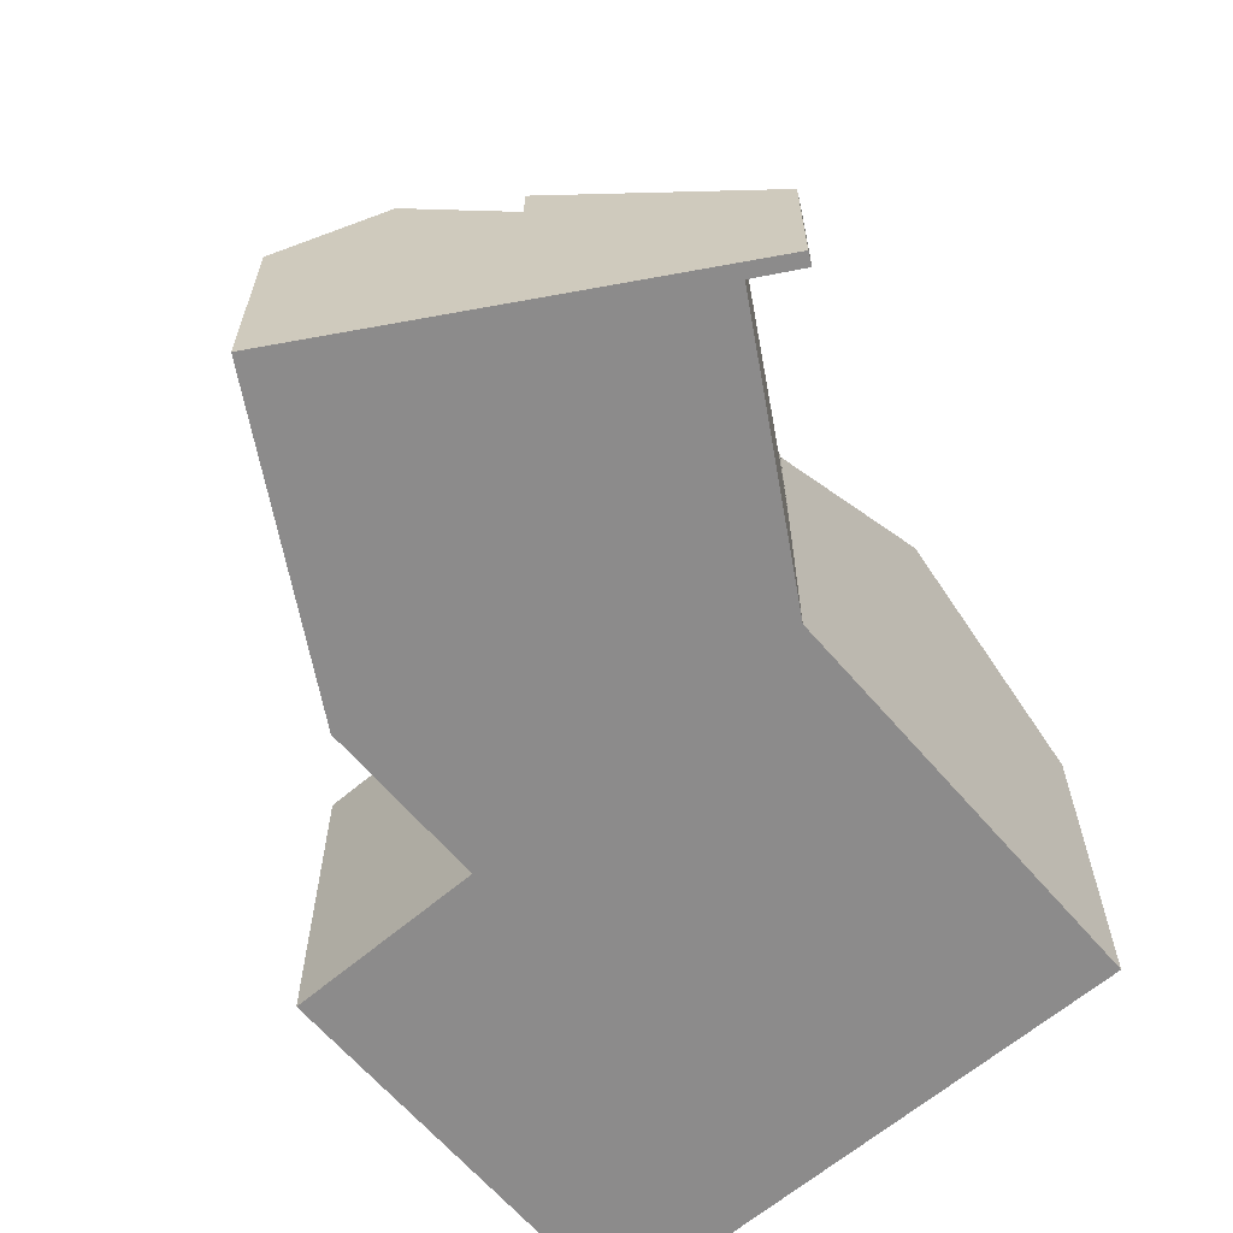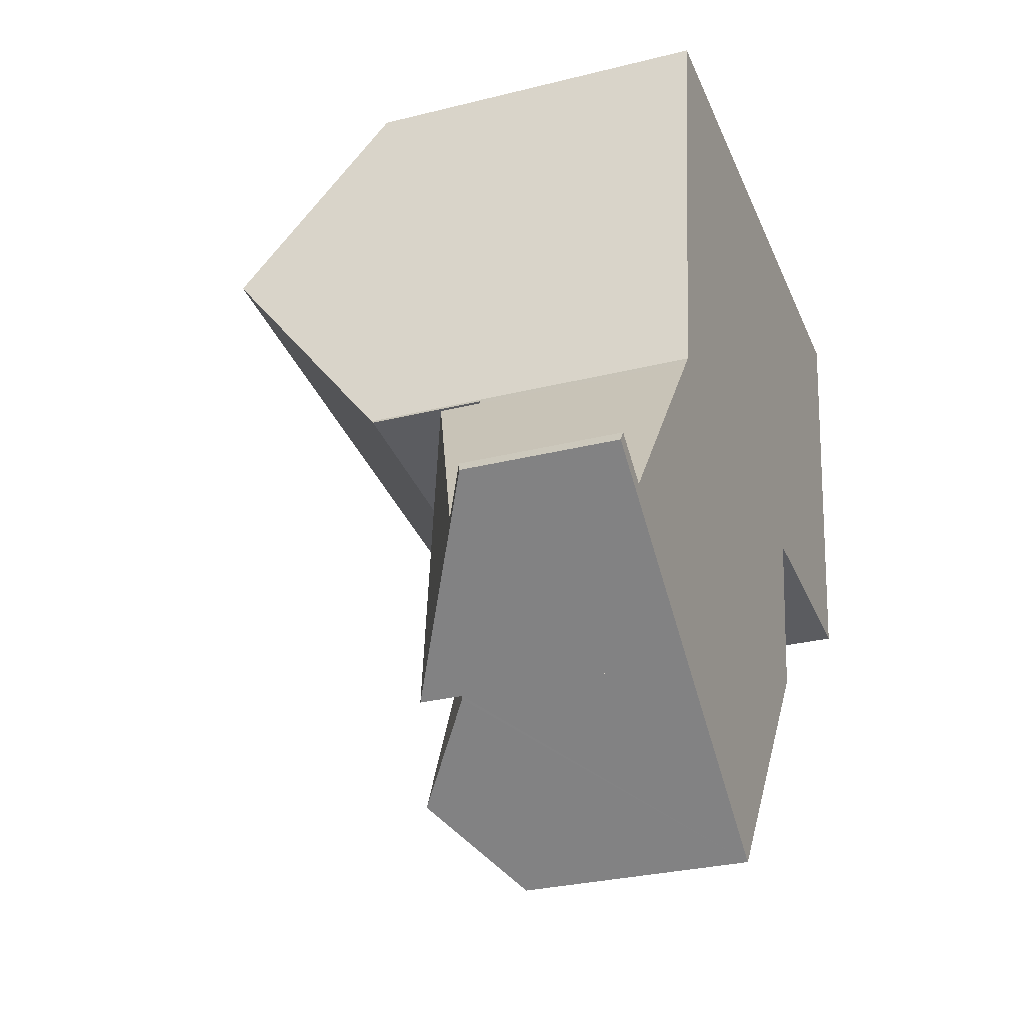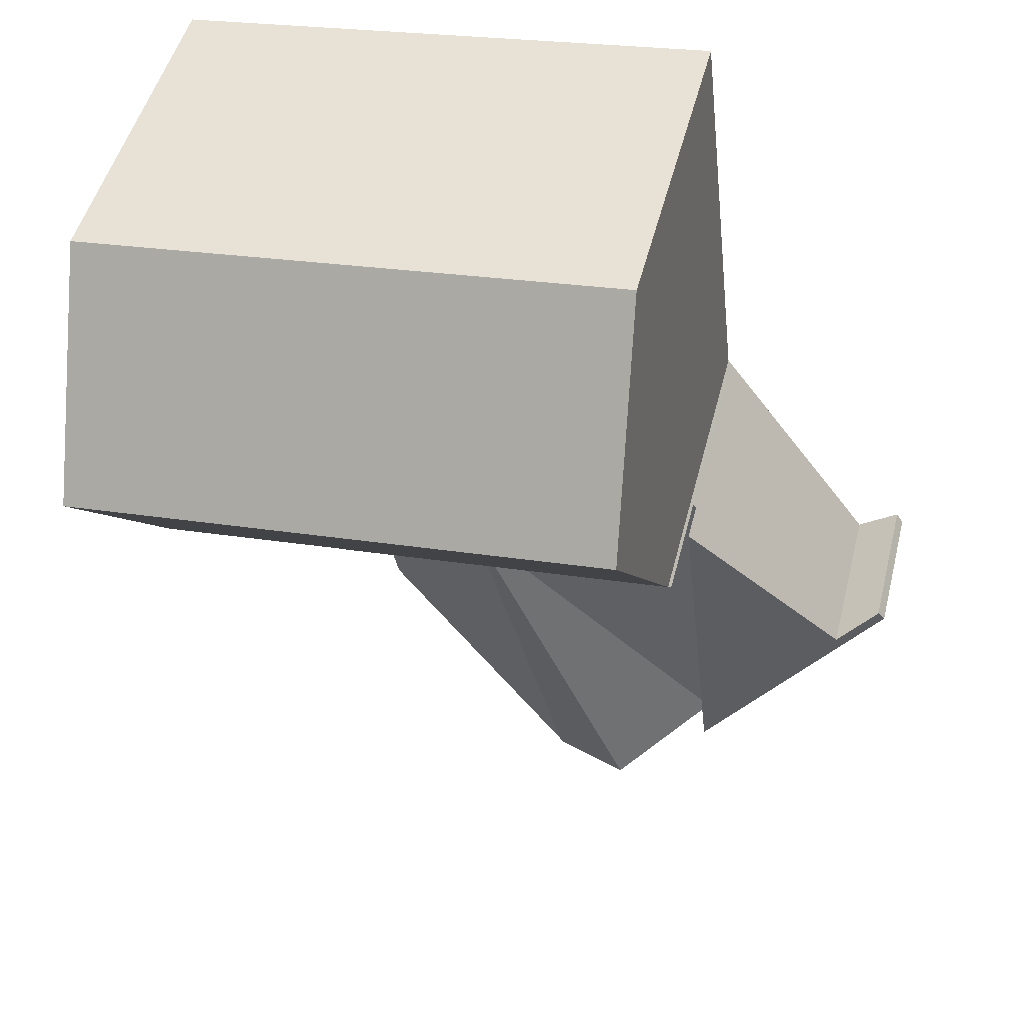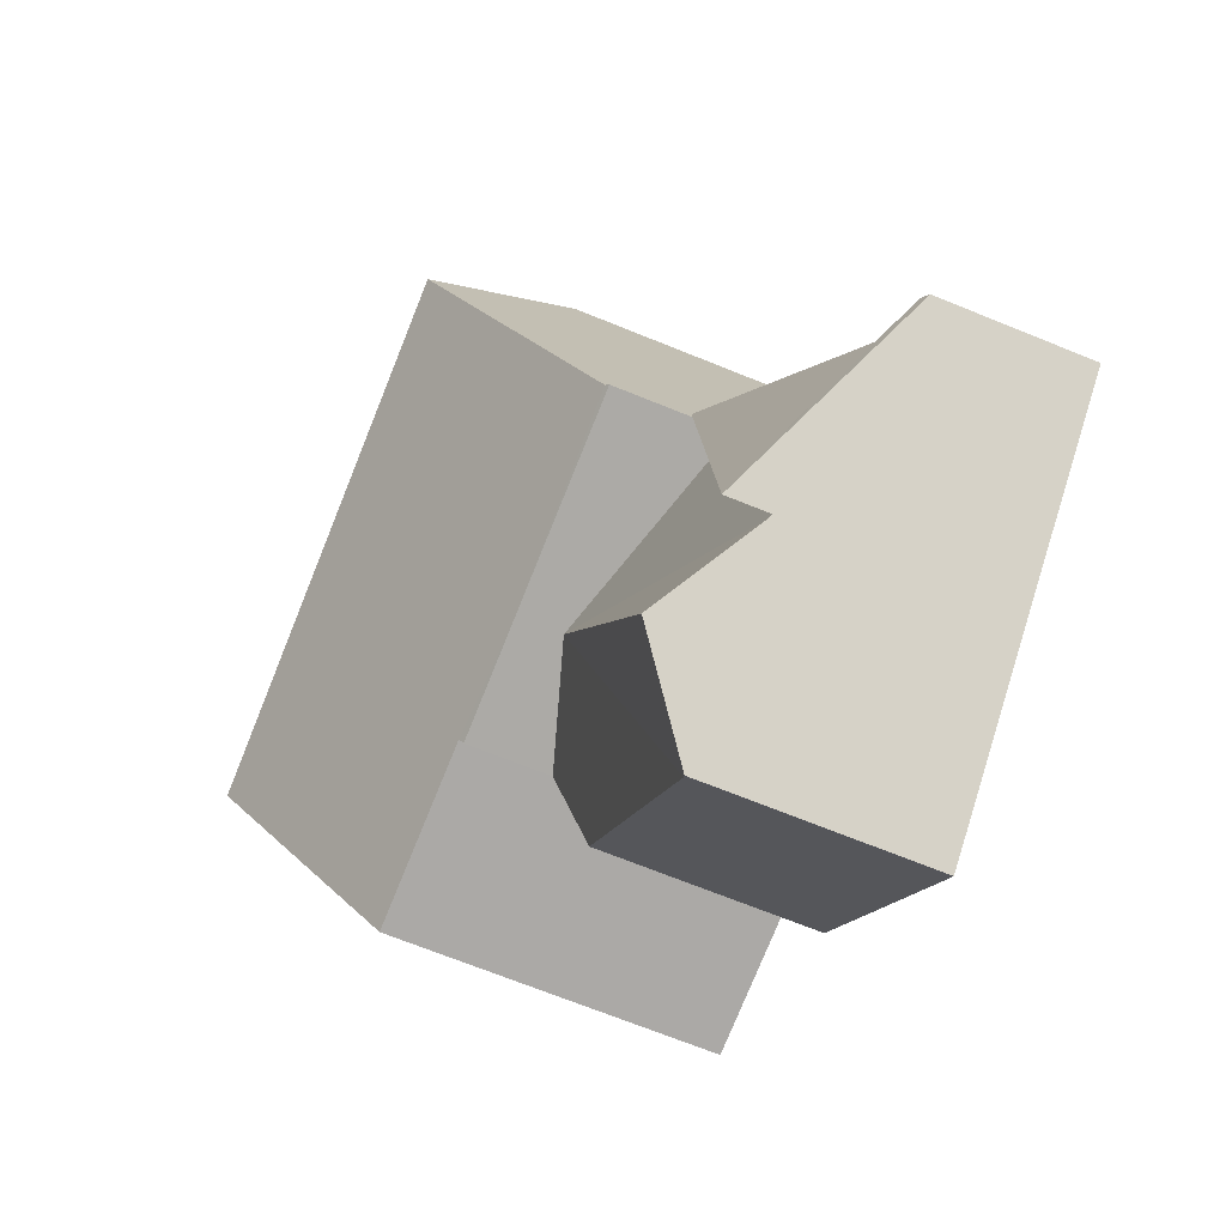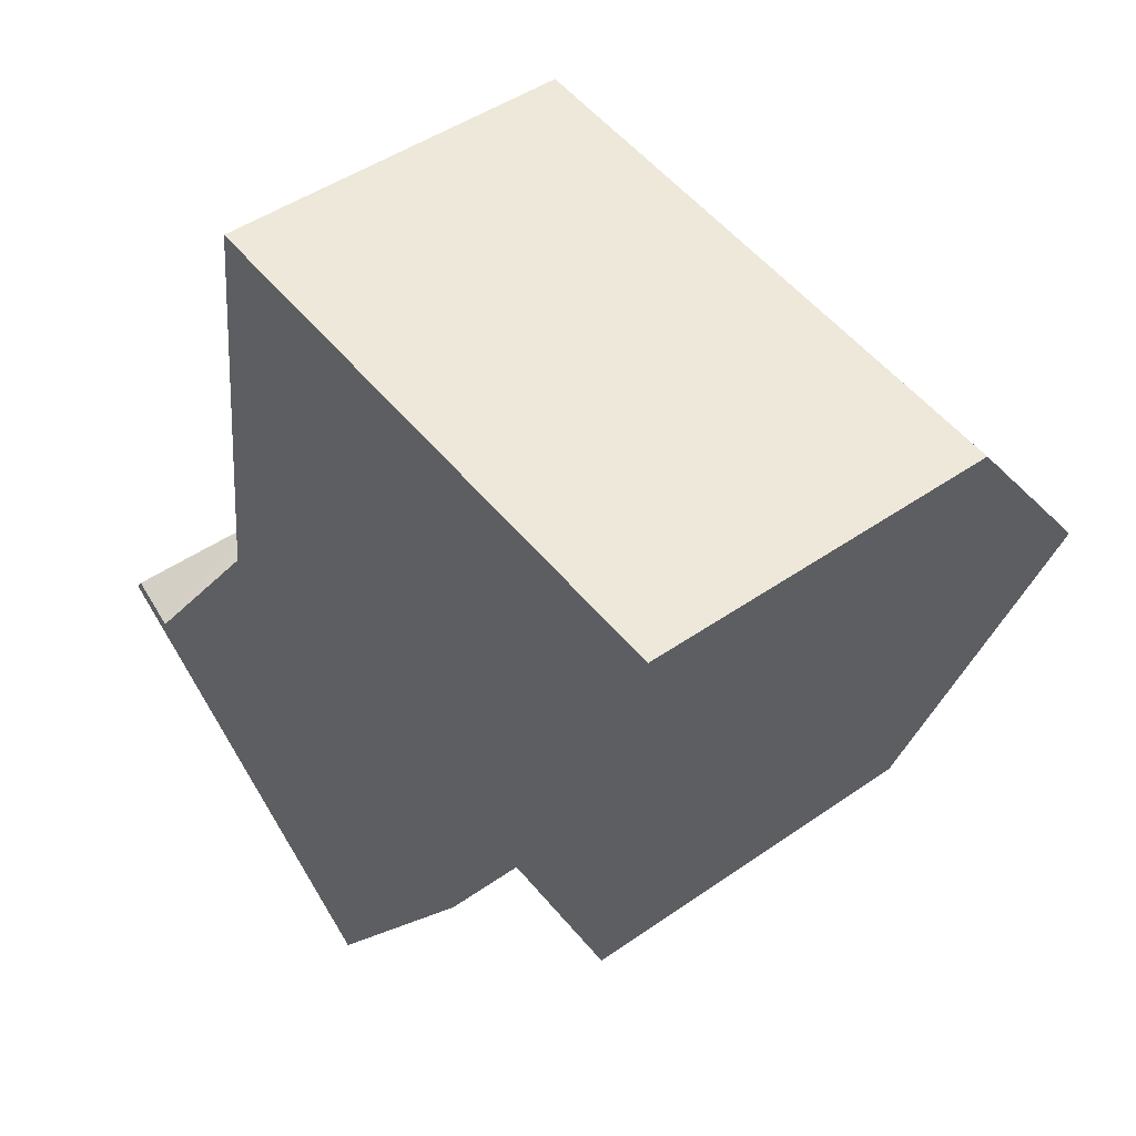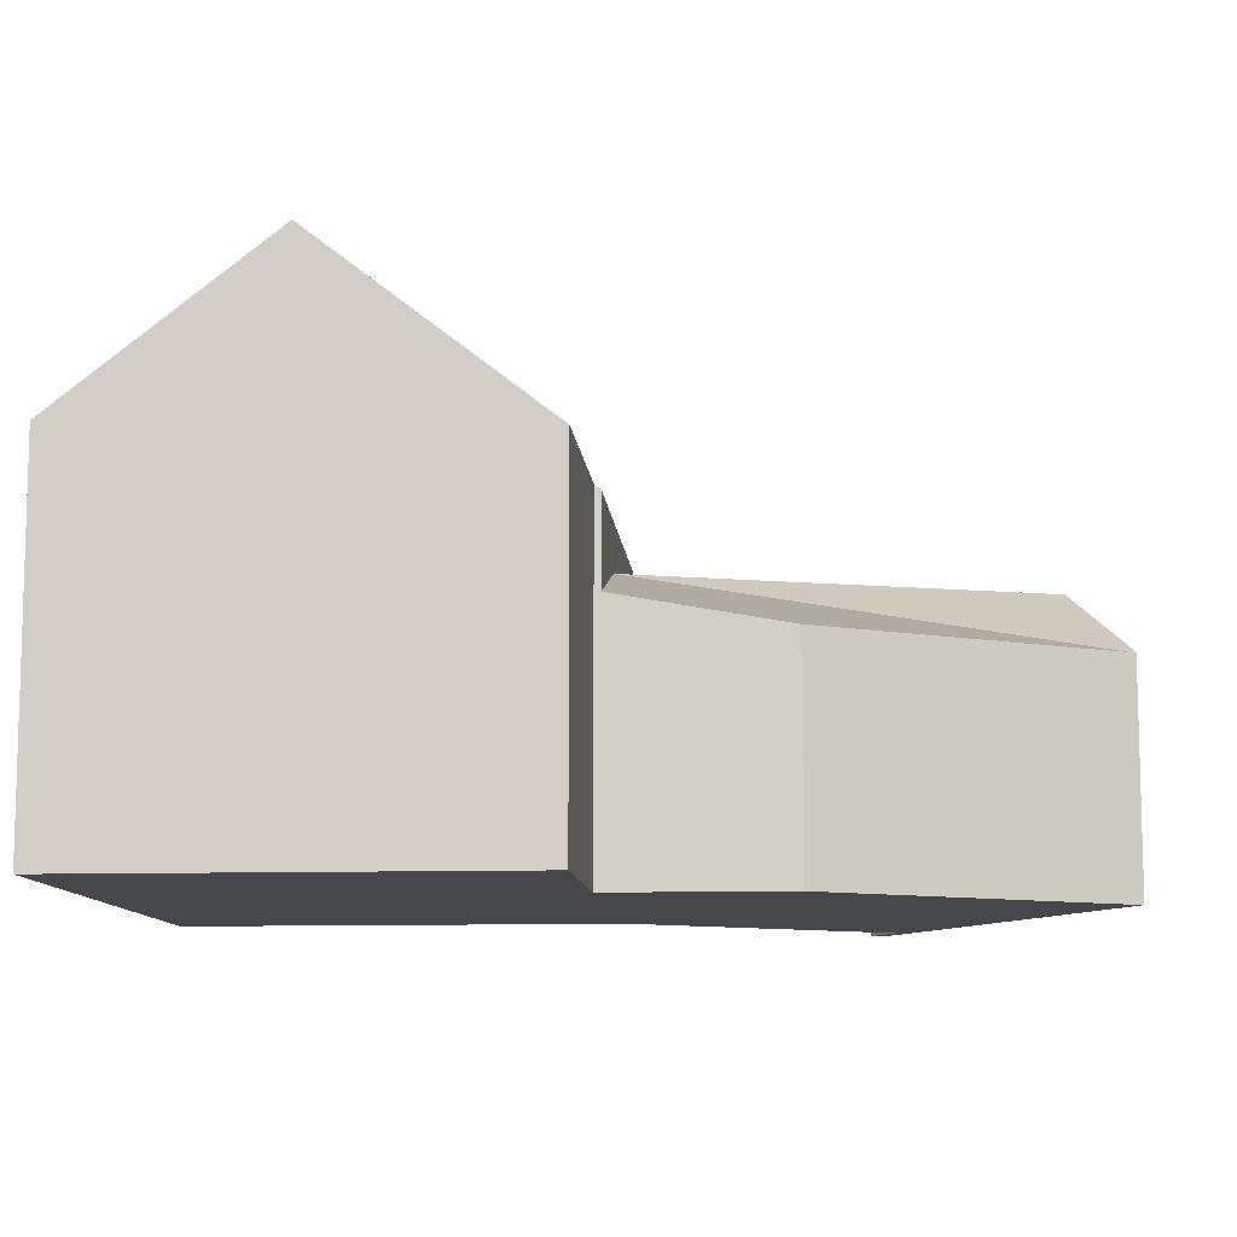
<metadata>
{"format":"obj","ext":"obj","renderer":"f3d","projection":"perspective","resolution":1024,"background":"white","views":[{"elev":-64.0,"azim":-133.1,"up":"+Y"},{"elev":-28.7,"azim":-69.2,"up":"+Z"},{"elev":48.8,"azim":-166.0,"up":"+Z"},{"elev":-69.7,"azim":-112.1,"up":"+Z"},{"elev":45.5,"azim":51.0,"up":"+Z"},{"elev":-10.2,"azim":101.0,"up":"+Y"}]}
</metadata>
<code>
v  5.182 6.803 12.25
v  15.29 9.83 7.173
v  4.75 9.83 8.367
v  8.209 6.808 11.9
v  12.73 6.808 11.39
v  15.73 6.798 11.06
v  8.536 6.46 3.564
v  10.99 6.552 3.405
v  10.98 6.46 3.287
v  4.223 6.46 4.053
v  4.277 6.521 4.125
v  14.82 6.57 2.995
v  5.182 -7.499e-16 12.25
v  15.73 -6.771e-16 11.06
v  8.209 -7.285e-16 11.9
v  12.73 -6.972e-16 11.39
v  14.82 -1.834e-16 2.995
v  15.29 -4.392e-16 7.173
v  10.99 -2.085e-16 3.405
v  10.98 -2.013e-16 3.287
v  4.223 -2.482e-16 4.053
v  8.536 -2.182e-16 3.564
v  4.277 -2.526e-16 4.125
v  4.75 -5.123e-16 8.367
v  10.62 4.219 0.132
v  8.536 5.561 3.564
v  10.98 4.79 3.287
v  6.886 4.219 -4.937
v  6.82 4.234 -5.026
v  5.174 5.561 -3.813
v  3.486 4.2 -2.569
v  3.435 4.183 -2.531
v  4.159 4.183 3.966
v  4.223 4.2 4.053
v  10.62 -8.083e-18 0.132
v  6.886 3.023e-16 -4.937
v  6.82 3.078e-16 -5.026
v  3.435 1.55e-16 -2.531
v  5.174 2.335e-16 -3.813
v  3.486 1.573e-16 -2.569
v  4.159 -2.428e-16 3.966
v  0 2.881 1.764e-16
v  0.142 2.948 0.215
v  0.726 3.326 -0.535
v  0.888 3.404 -0.321
v  3.435 4.986 -2.531
v  0.934 3.432 -0.354
v  4.159 4.986 3.966
v  0.934 2.168e-17 -0.354
v  0.888 1.966e-17 -0.321
v  0.142 -1.317e-17 0.215
v  0 0 0
v  0.726 3.276e-17 -0.535
g defaultobject
f 1 2 3
f 2 1 4
f 2 4 5
f 2 5 6
f 7 8 9
f 10 11 7
f 8 2 12
f 2 8 3
f 3 8 7
f 3 7 11
f 1 5 4
f 5 1 6
f 6 1 13
f 6 13 14
f 14 13 15
f 14 15 16
f 6 12 2
f 12 6 14
f 12 14 17
f 17 14 18
f 19 9 8
f 9 19 20
f 17 8 12
f 8 17 19
f 20 7 9
f 7 20 10
f 10 20 21
f 21 20 22
f 10 23 11
f 23 10 21
f 11 1 3
f 1 11 23
f 1 23 13
f 13 23 24
f 22 23 21
f 23 22 24
f 24 22 13
f 13 22 20
f 13 20 15
f 15 20 19
f 15 19 17
f 15 17 16
f 16 17 18
f 16 18 14
f 25 26 27
f 26 25 28
f 29 26 28
f 26 29 30
f 26 30 31
f 32 26 31
f 26 32 33
f 26 33 34
f 21 26 34
f 26 21 27
f 27 21 22
f 27 22 20
f 20 25 27
f 25 20 35
f 35 28 25
f 28 35 36
f 28 36 29
f 29 36 37
f 37 30 29
f 30 37 31
f 31 37 32
f 32 37 38
f 38 37 39
f 38 39 40
f 33 21 34
f 21 33 41
f 38 33 32
f 33 38 41
f 36 39 37
f 39 36 35
f 39 35 40
f 40 35 38
f 38 35 41
f 41 35 20
f 41 20 22
f 41 22 21
f 42 43 44
f 45 44 43
f 46 44 45
f 47 46 45
f 48 46 47
f 45 49 47
f 49 45 43
f 49 43 50
f 50 43 51
f 47 41 48
f 41 47 49
f 42 51 43
f 51 42 52
f 41 46 48
f 46 41 38
f 38 44 46
f 44 38 42
f 42 38 52
f 52 38 53
f 38 49 53
f 49 38 41
f 53 49 50
f 53 50 51
f 53 51 52

</code>
